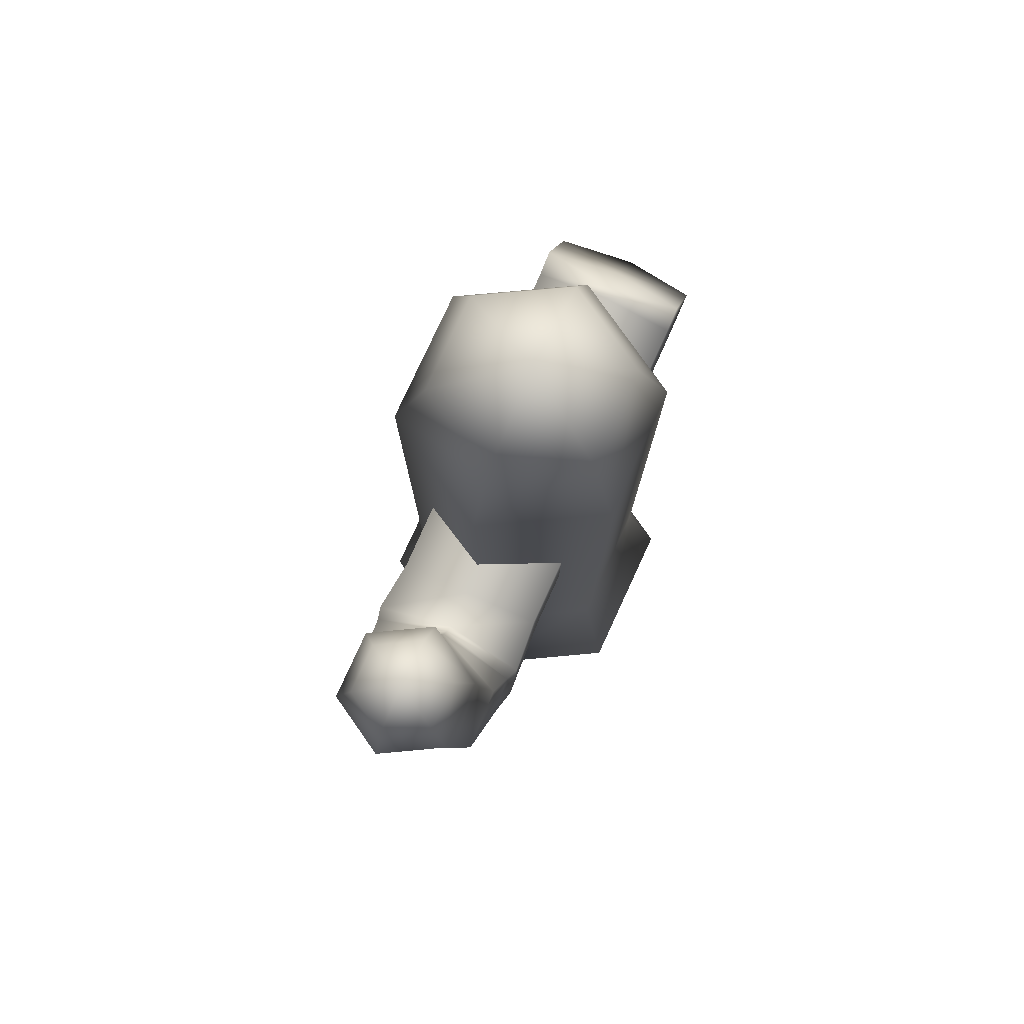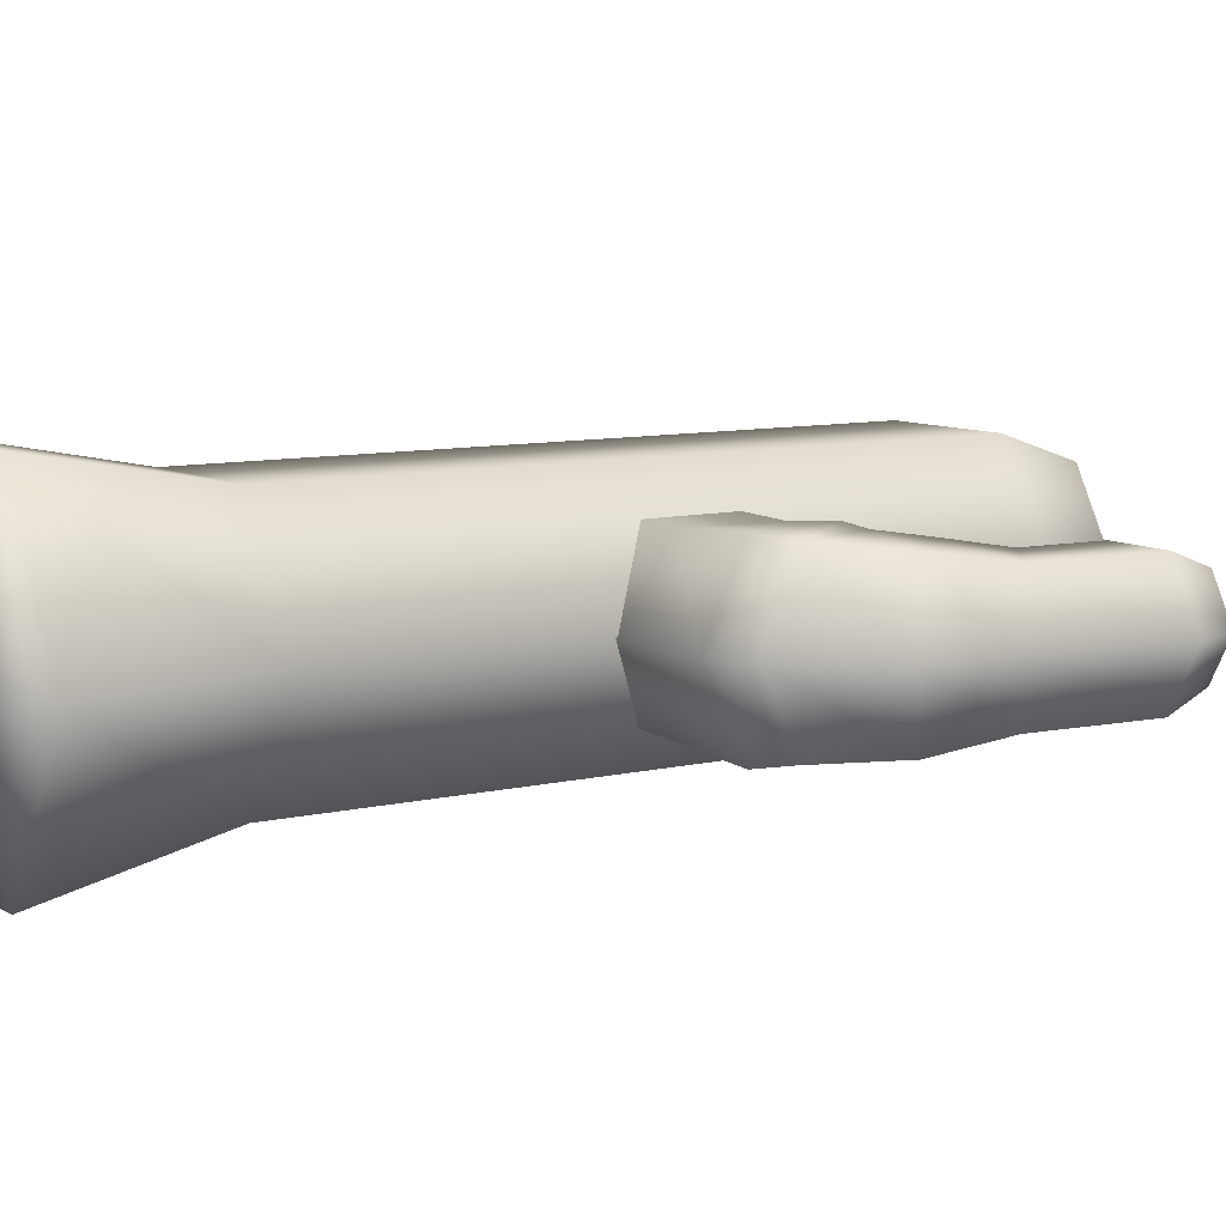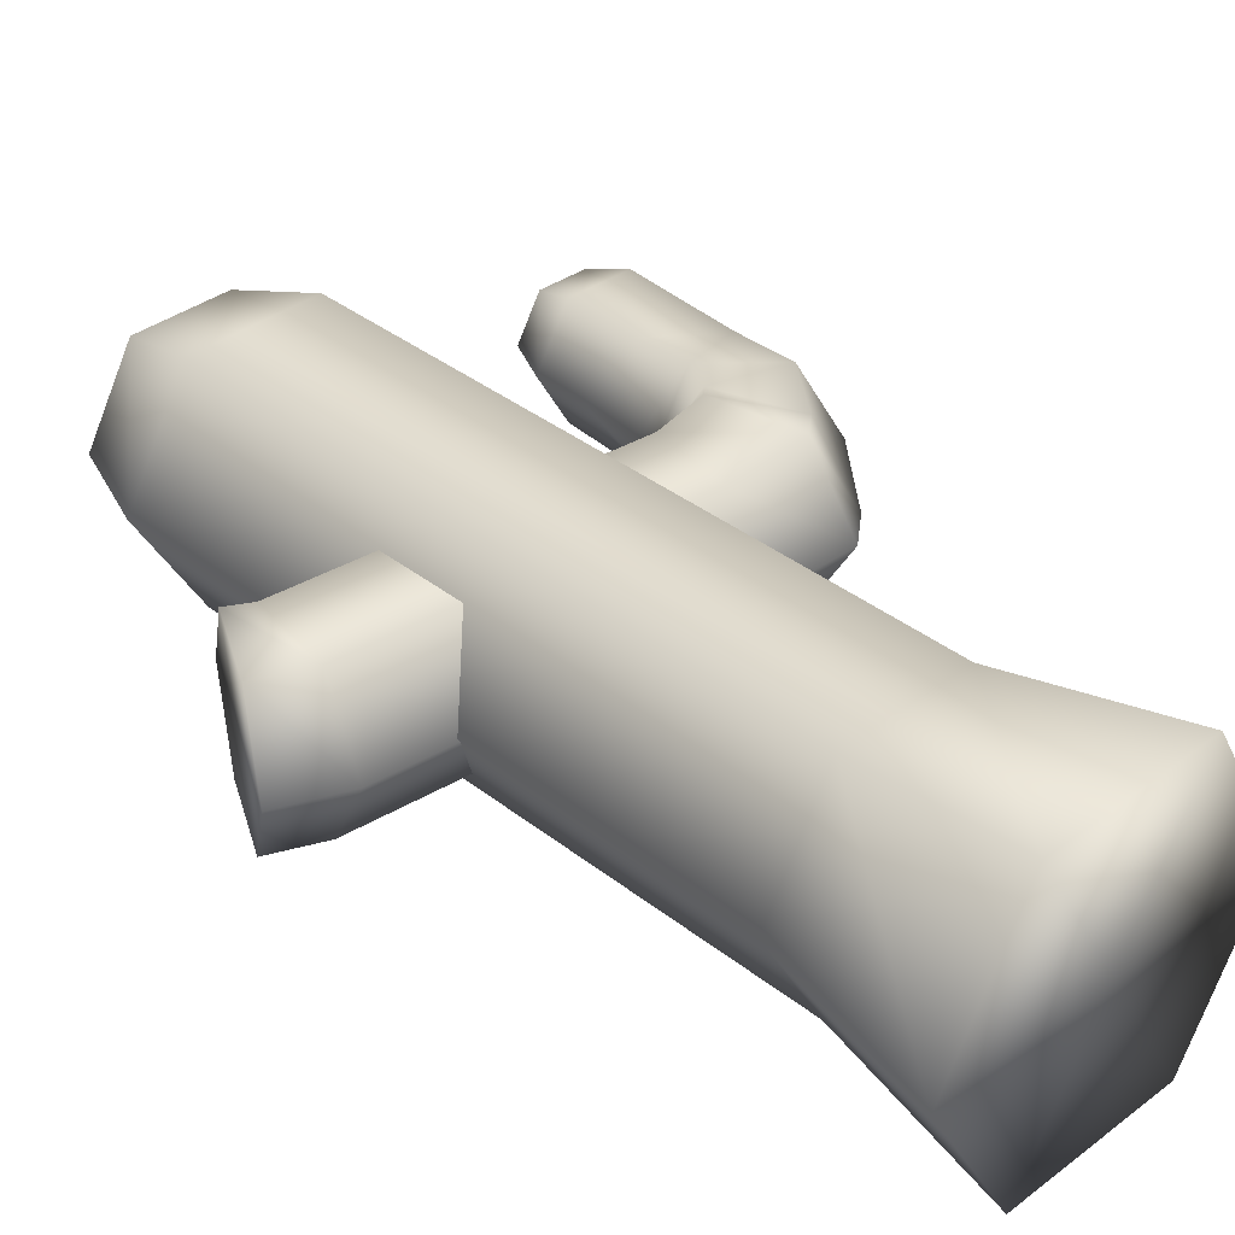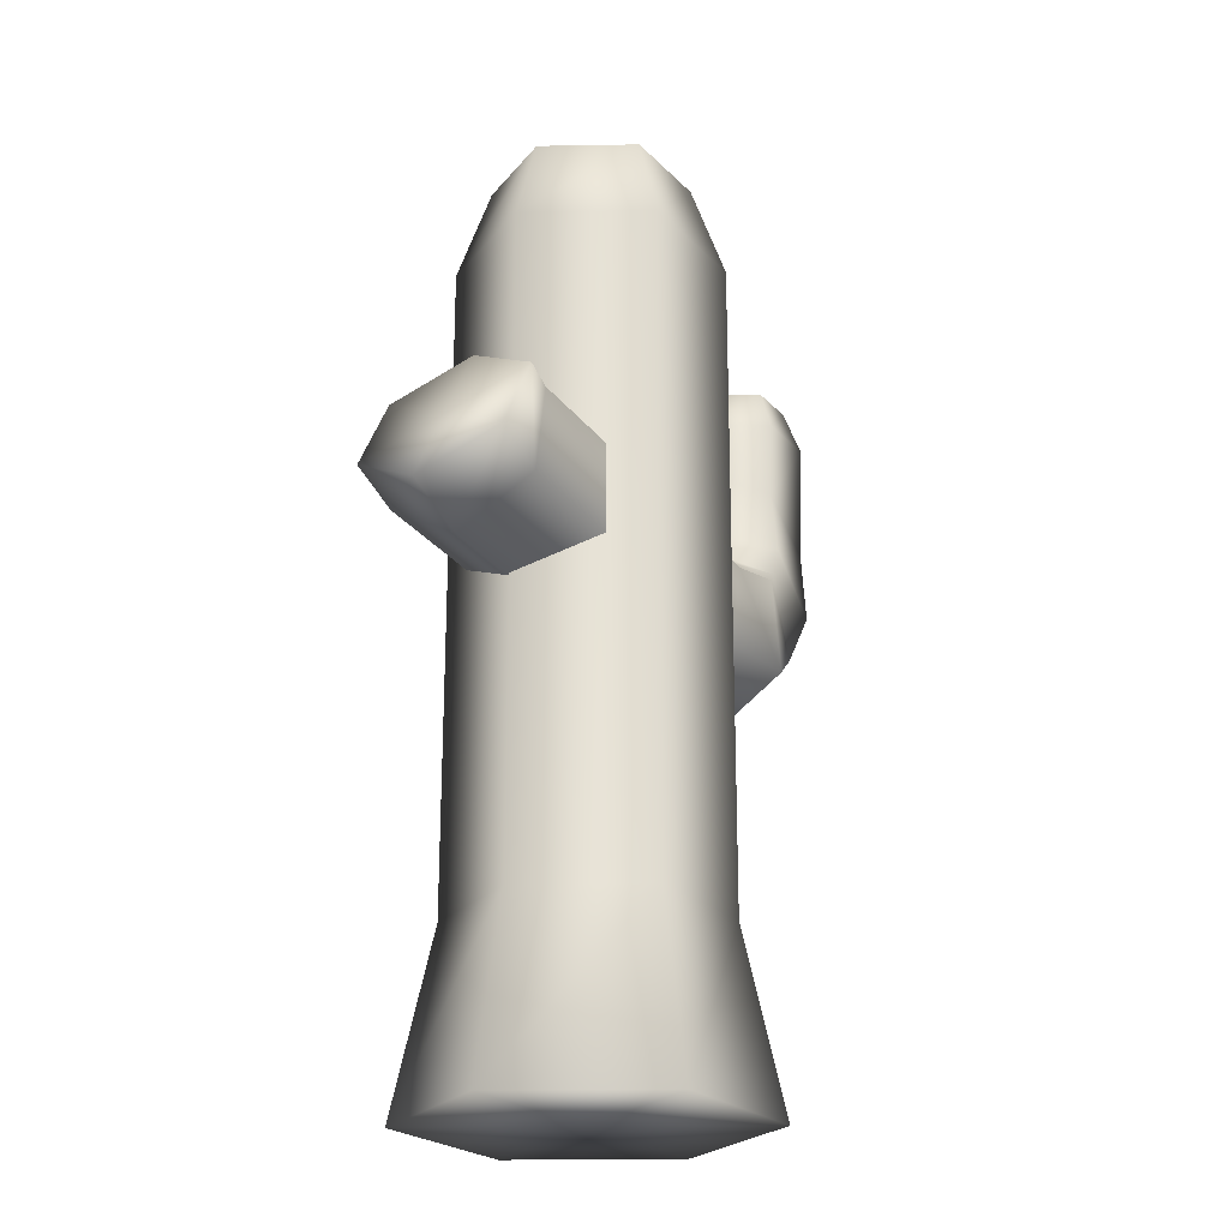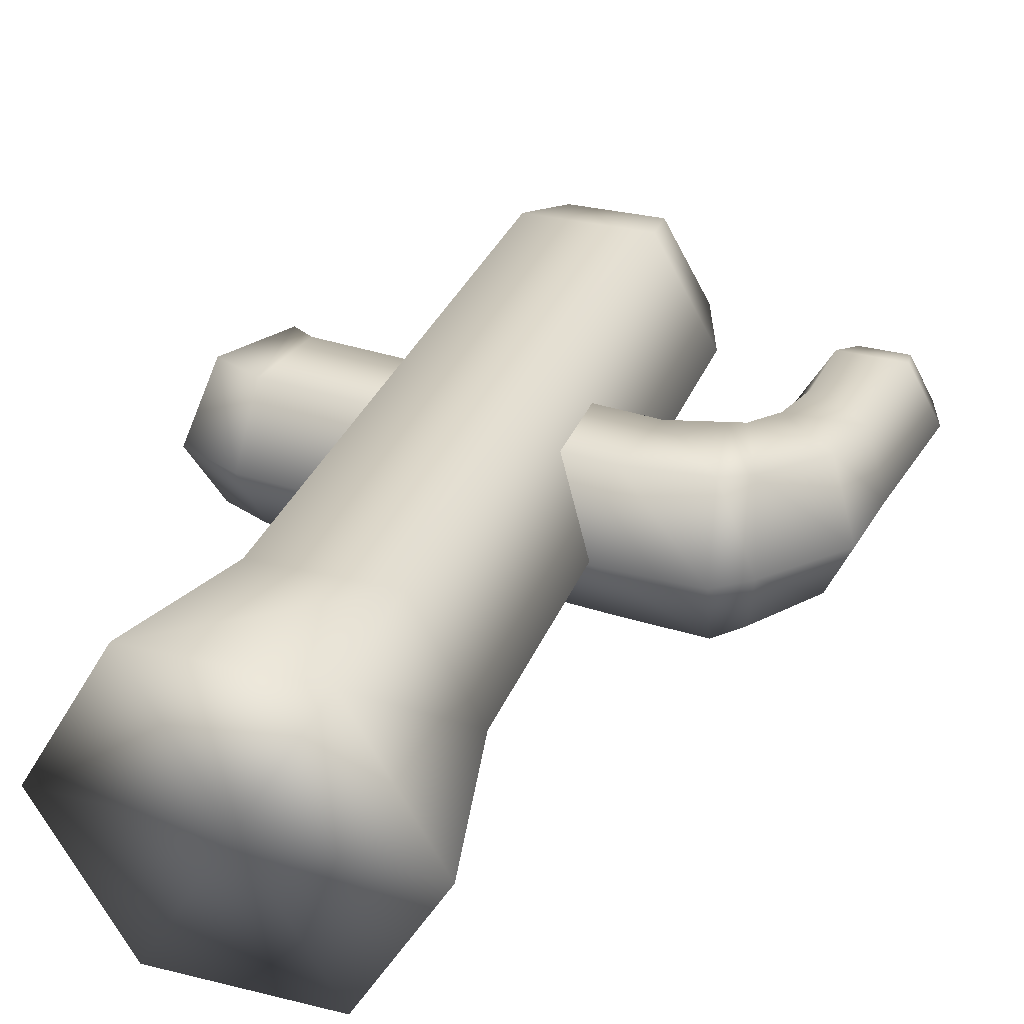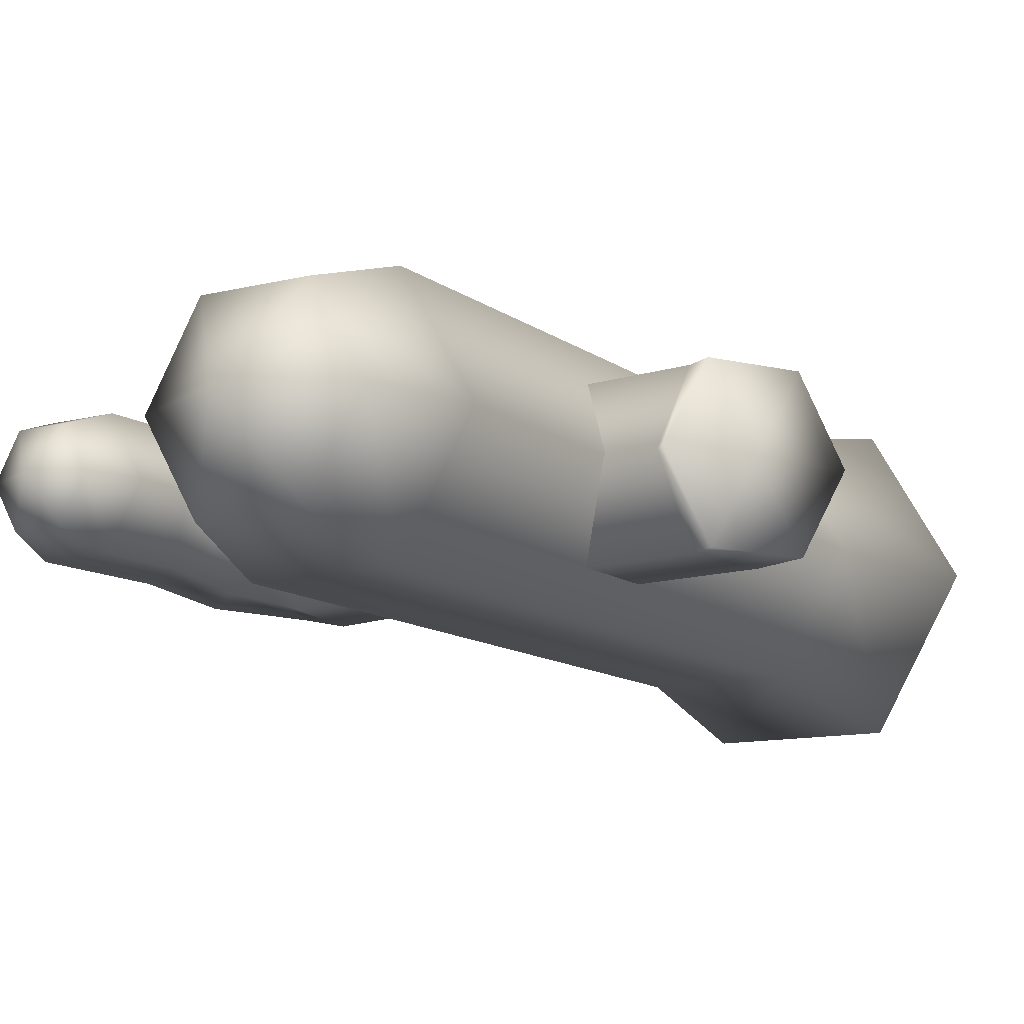
<metadata>
{"format":"obj","ext":"obj","renderer":"f3d","projection":"perspective","resolution":1024,"background":"white","views":[{"elev":79.2,"azim":114.8,"up":"+Y"},{"elev":8.6,"azim":56.5,"up":"+Z"},{"elev":36.4,"azim":-44.4,"up":"+Z"},{"elev":-22.9,"azim":-58.4,"up":"+Y"},{"elev":31.6,"azim":19.3,"up":"+Z"},{"elev":-11.8,"azim":-149.0,"up":"+Z"}]}
</metadata>
<code>
g default
v 0.6504 -0.1973 -0.9785
v -0.6504 -0.1973 -0.9785
v -1.301 -0.1973 0.148
v -0.6504 -0.1973 1.274
v 0.6504 -0.1973 1.274
v 1.301 -0.1973 0.148
v 0.3737 6.804 -0.4992
v -0.3737 6.804 -0.4992
v -0.7473 6.804 0.148
v -0.3737 6.804 0.7952
v 0.3737 6.804 0.7952
v 0.7473 6.804 0.148
v 0 -0.1973 0.148
v 0 7.18 0.148
v 0.5 6.105 -0.718
v -0.5 6.105 -0.718
v -1 6.105 0.148
v -0.5 6.105 1.014
v 0.5 6.105 1.014
v 1 6.105 0.148
v 0.5 1.164 -0.718
v -0.5 1.164 -0.718
v -1 1.164 0.148
v -0.5 1.164 1.014
v 0.5 1.164 1.014
v 1 1.164 0.148
g pCylinder2
f 15 16 8 7
f 16 17 9 8
f 17 18 10 9
f 18 19 11 10
f 19 20 12 11
f 20 15 7 12
f 2 1 13
f 3 2 13
f 4 3 13
f 5 4 13
f 6 5 13
f 1 6 13
f 7 8 14
f 8 9 14
f 9 10 14
f 10 11 14
f 11 12 14
f 12 7 14
f 21 22 16 15
f 22 23 17 16
f 23 24 18 17
f 24 25 19 18
f 25 26 20 19
f 26 21 15 20
f 1 2 22 21
f 2 3 23 22
f 3 4 24 23
f 4 5 25 24
f 5 6 26 25
f 6 1 21 26
g default
v 1.185 4.05 -0.4421
v 1.075 3.397 -0.4421
v 1.02 3.071 0.1308
v 1.075 3.397 0.7037
v 1.185 4.05 0.7037
v 1.24 4.376 0.1308
v -1.433 4.356 -0.4448
v -1.543 3.7 -0.4448
v -1.598 3.373 0.1308
v -1.543 3.7 0.7064
v -1.433 4.356 0.7064
v -1.377 4.684 0.1308
v 1.608 4.095 -0.4822
v 1.731 3.397 -0.4822
v 1.792 3.049 0.1308
v 1.731 3.397 0.7439
v 1.608 4.095 0.7439
v 1.546 4.443 0.1308
v 1.714 4.191 -0.4445
v 1.936 3.565 -0.4445
v 2.047 3.252 0.1308
v 1.936 3.565 0.7062
v 1.714 4.191 0.7062
v 1.603 4.504 0.1308
v 1.877 4.474 -0.4036
v 2.326 4.05 -0.4036
v 2.551 3.839 0.1308
v 2.326 4.05 0.6652
v 1.877 4.474 0.6652
v 1.652 4.685 0.1308
v 1.938 4.991 -0.3156
v 2.426 4.637 -0.3156
v 2.614 4.461 0.1308
v 2.426 4.637 0.5772
v 1.95 4.991 0.5772
v 1.714 5.167 0.1308
v 1.981 5.603 -0.3156
v 2.496 5.586 -0.3156
v 2.754 5.578 0.1308
v 2.496 5.586 0.5772
v 1.981 5.603 0.5772
v 1.723 5.611 0.1308
v 2.069 5.946 -0.1915
v 2.441 5.934 -0.1915
v 2.255 6.101 0.1308
v 2.627 5.928 0.1308
v 2.441 5.934 0.4531
v 2.069 5.946 0.4531
v 1.883 5.952 0.1308
v -1.607 4.459 -0.4448
v -1.925 3.875 -0.4448
v -1.766 4.167 0.1308
v -2.085 3.584 0.1308
v -1.925 3.875 0.7064
v -1.607 4.459 0.7064
v -1.447 4.75 0.1308
g pCylinder3
f 27 28 34 33
f 28 29 35 34
f 29 30 36 35
f 30 31 37 36
f 31 32 38 37
f 32 27 33 38
f 70 69 71
f 72 70 71
f 73 72 71
f 74 73 71
f 75 74 71
f 69 75 71
f 76 77 78
f 77 79 78
f 79 80 78
f 80 81 78
f 81 82 78
f 82 76 78
f 28 27 39 40
f 29 28 40 41
f 30 29 41 42
f 31 30 42 43
f 32 31 43 44
f 27 32 44 39
f 40 39 45 46
f 41 40 46 47
f 42 41 47 48
f 43 42 48 49
f 44 43 49 50
f 39 44 50 45
f 46 45 51 52
f 47 46 52 53
f 48 47 53 54
f 49 48 54 55
f 50 49 55 56
f 45 50 56 51
f 52 51 57 58
f 53 52 58 59
f 54 53 59 60
f 55 54 60 61
f 56 55 61 62
f 51 56 62 57
f 58 57 63 64
f 59 58 64 65
f 60 59 65 66
f 61 60 66 67
f 62 61 67 68
f 57 62 68 63
f 64 63 69 70
f 65 64 70 72
f 66 65 72 73
f 67 66 73 74
f 68 67 74 75
f 63 68 75 69
f 33 34 77 76
f 34 35 79 77
f 35 36 80 79
f 36 37 81 80
f 37 38 82 81
f 38 33 76 82

</code>
